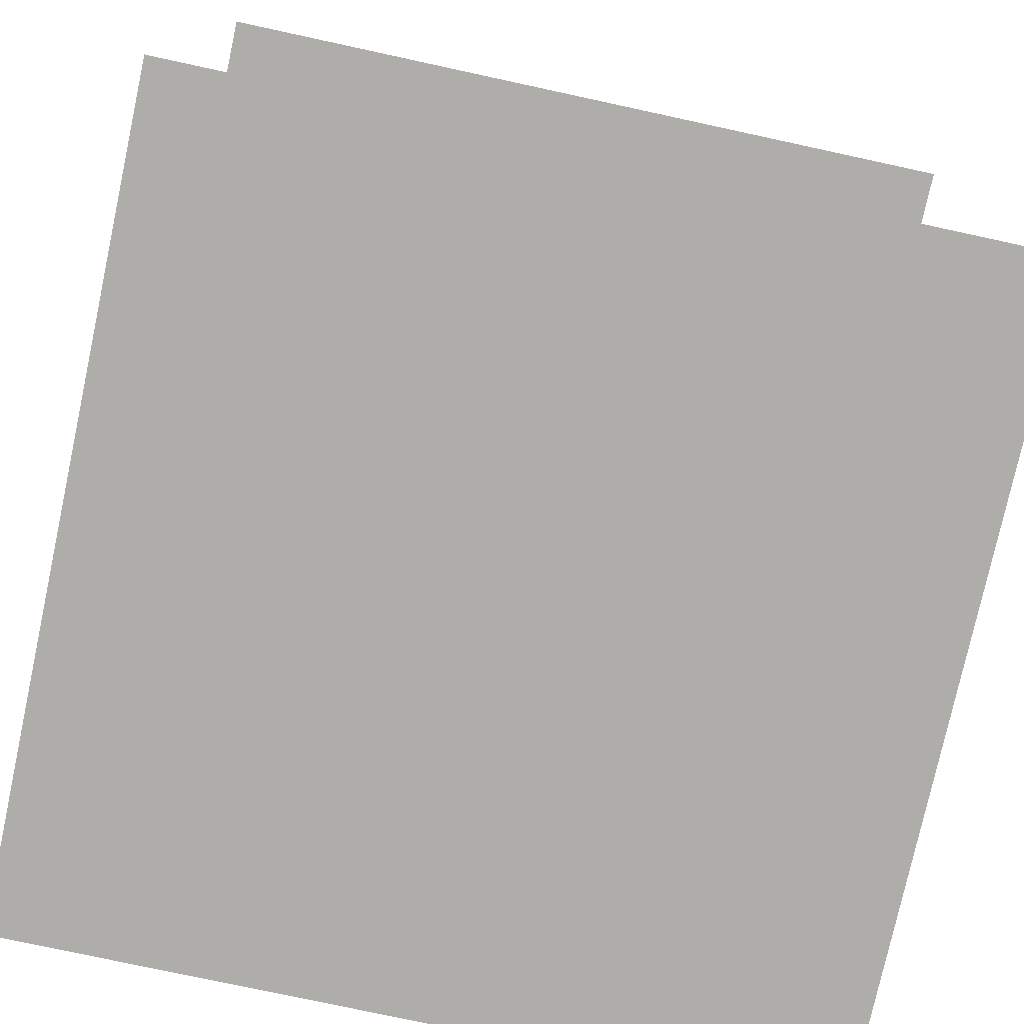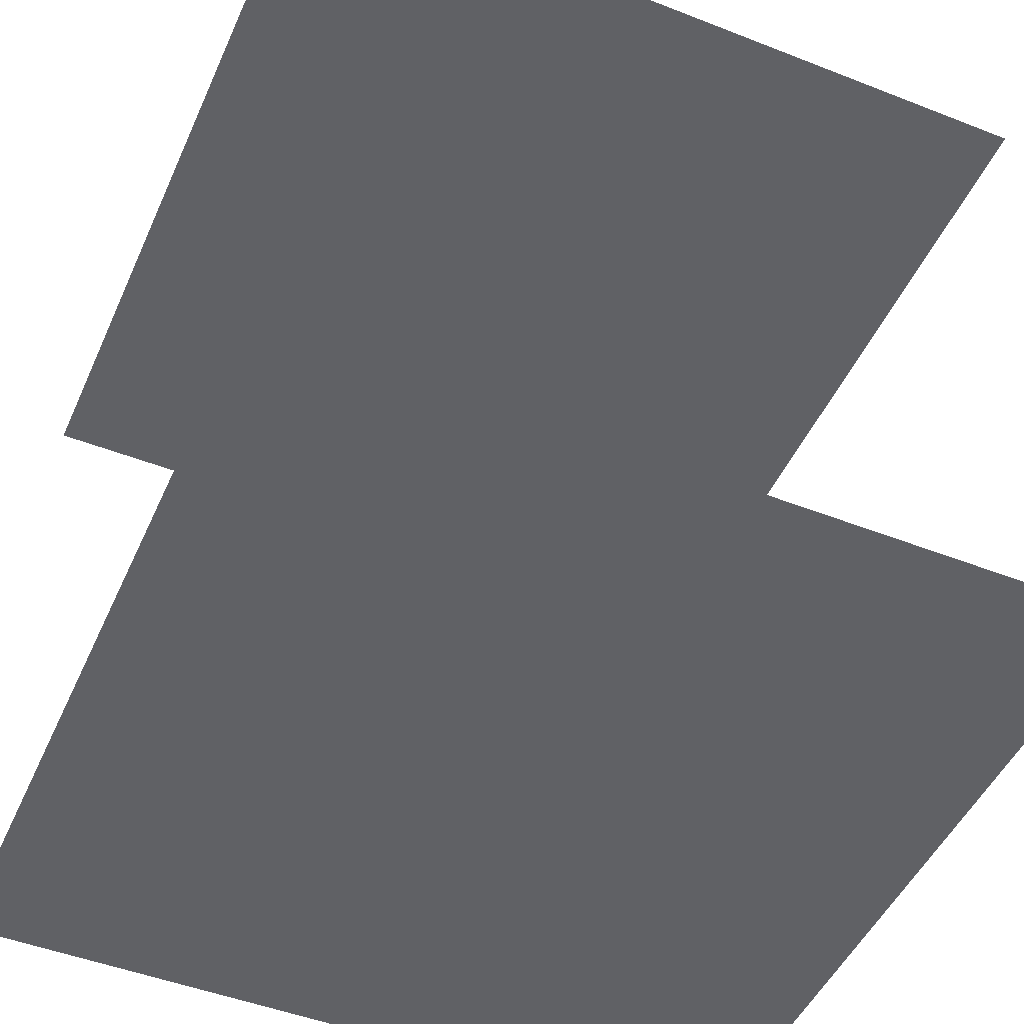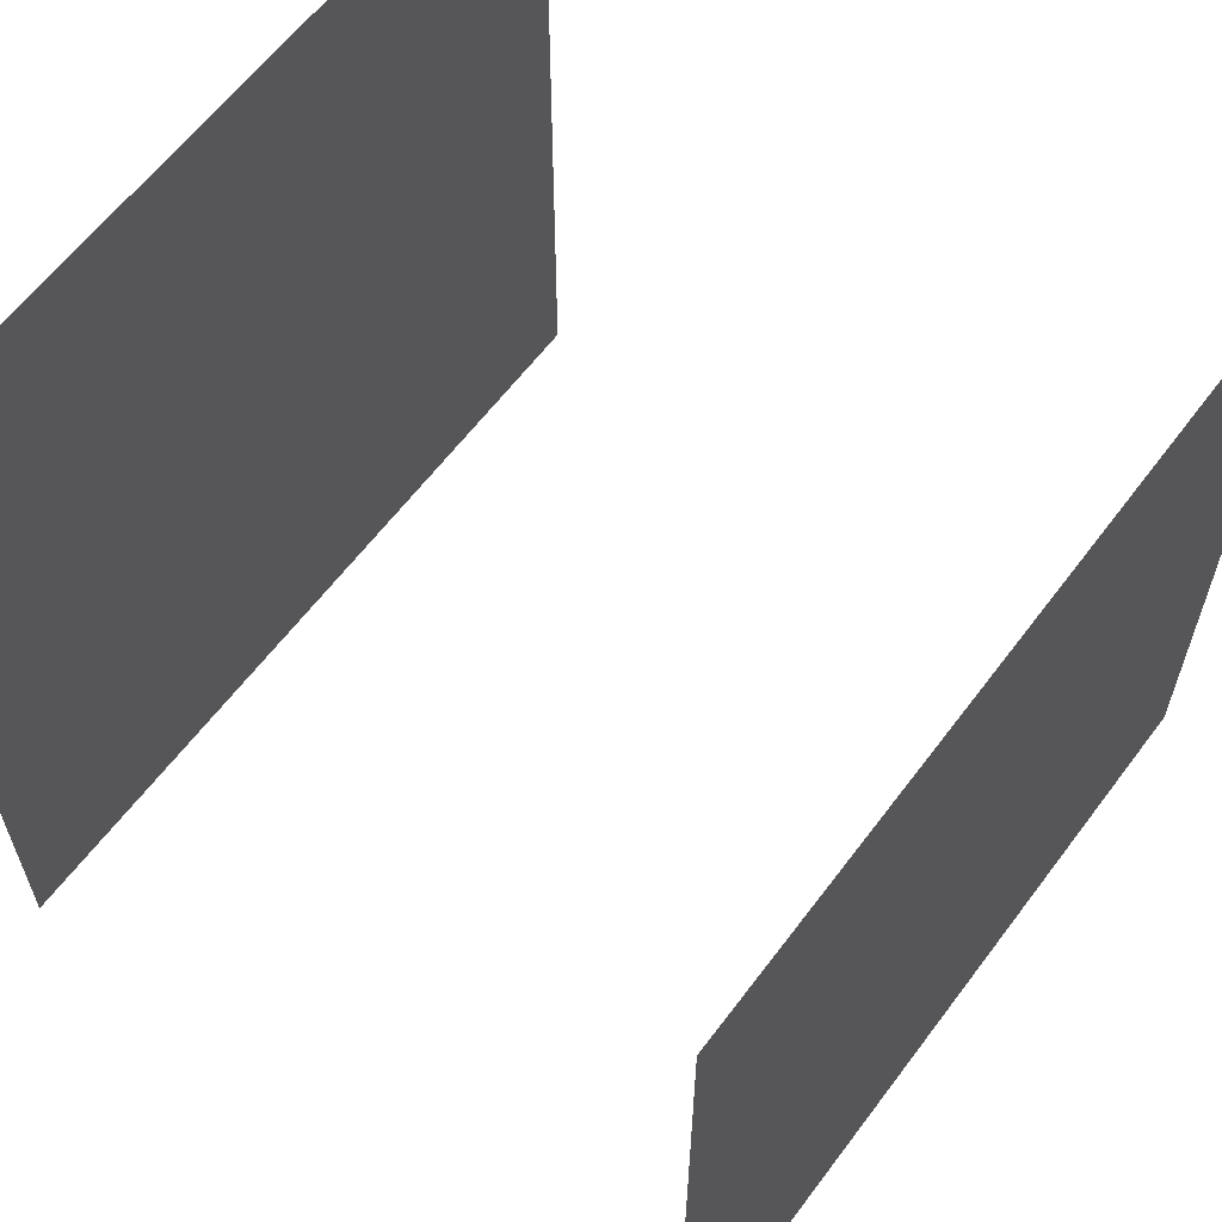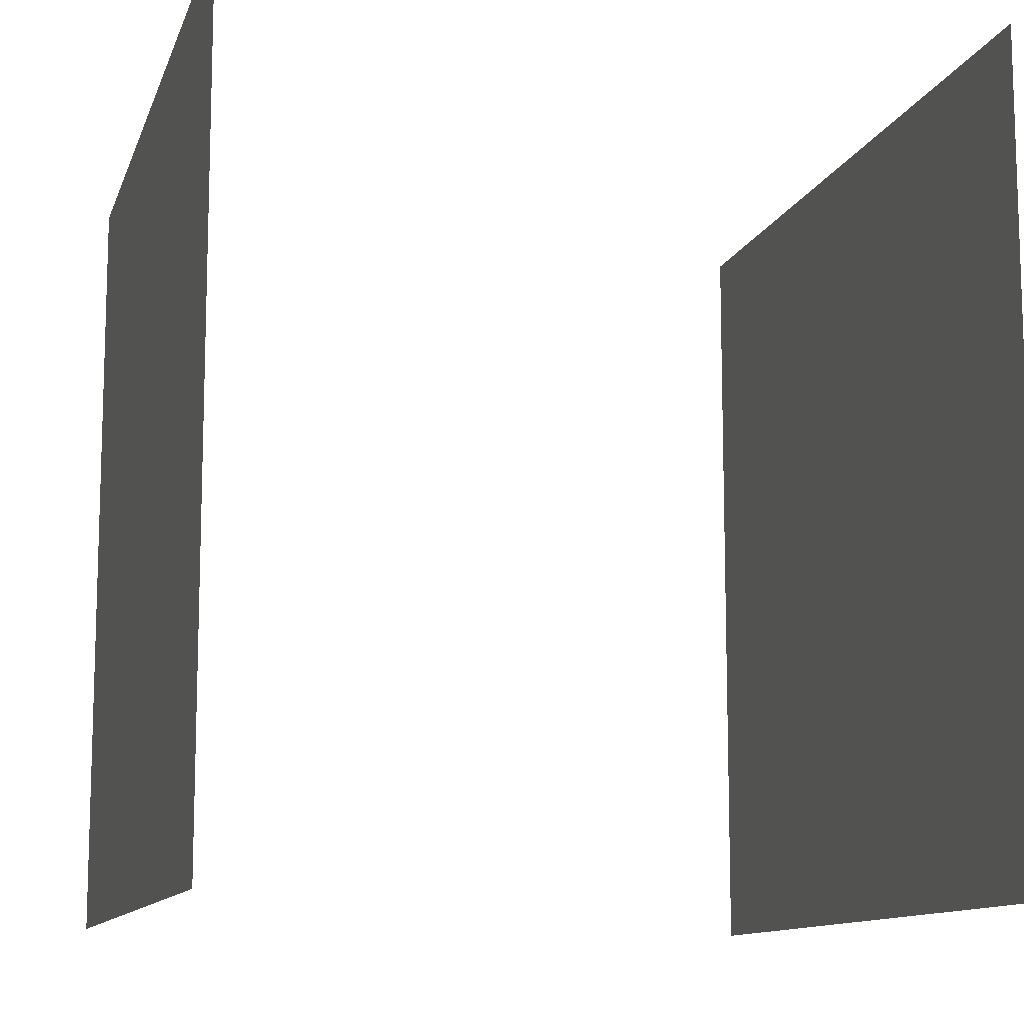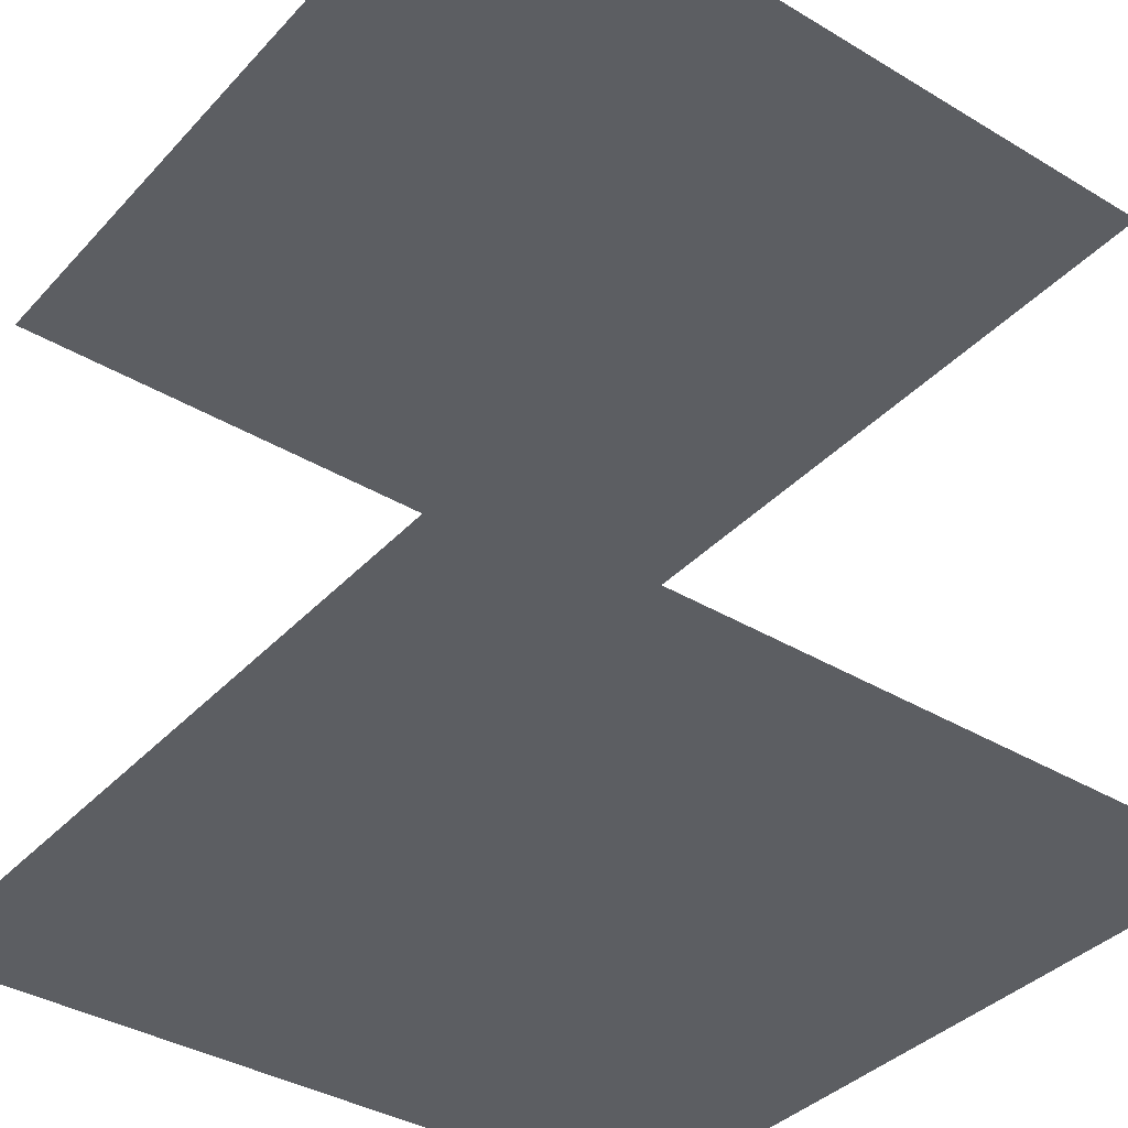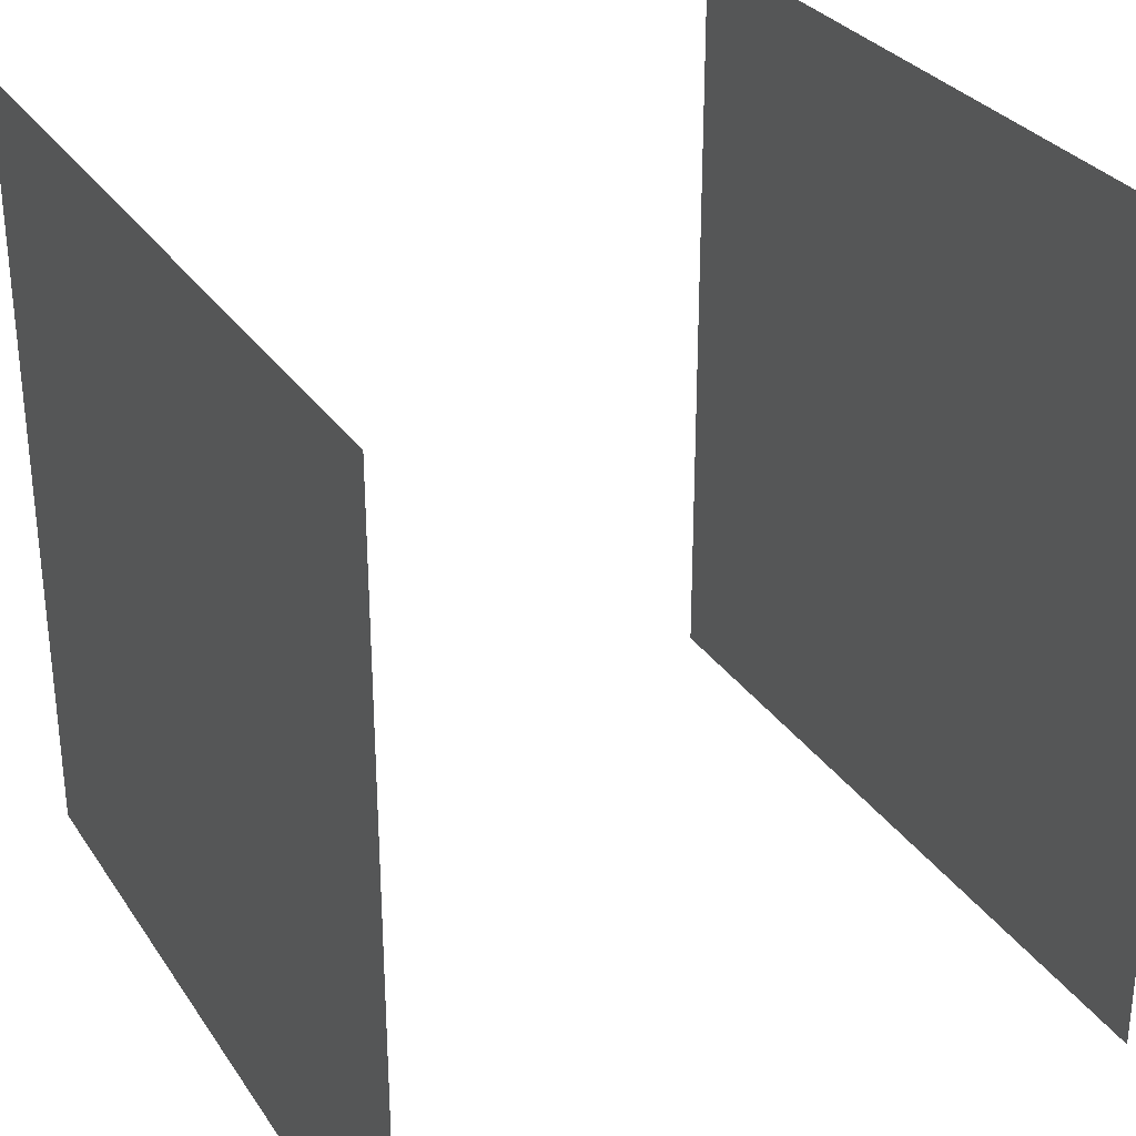
<metadata>
{"format":"obj","ext":"obj","renderer":"f3d","projection":"perspective","resolution":1024,"background":"white","views":[{"elev":-77.1,"azim":167.8,"up":"+Y"},{"elev":-48.4,"azim":156.4,"up":"+Y"},{"elev":61.6,"azim":-53.2,"up":"+Z"},{"elev":-11.4,"azim":-105.0,"up":"+Z"},{"elev":-37.8,"azim":52.7,"up":"+Y"},{"elev":30.4,"azim":-117.9,"up":"+Z"}]}
</metadata>
<code>
o Ocean_none_Cube.009
v -1 -0.01893 1
v -1 1.821 1
v -1 -0.01893 -1
v -1 1.821 -1
v 1 -0.01893 1
v 1 1.821 1
v 1 -0.01893 -1
v 1 1.821 -1
f 3 7 5 1
f 8 4 2 6

</code>
